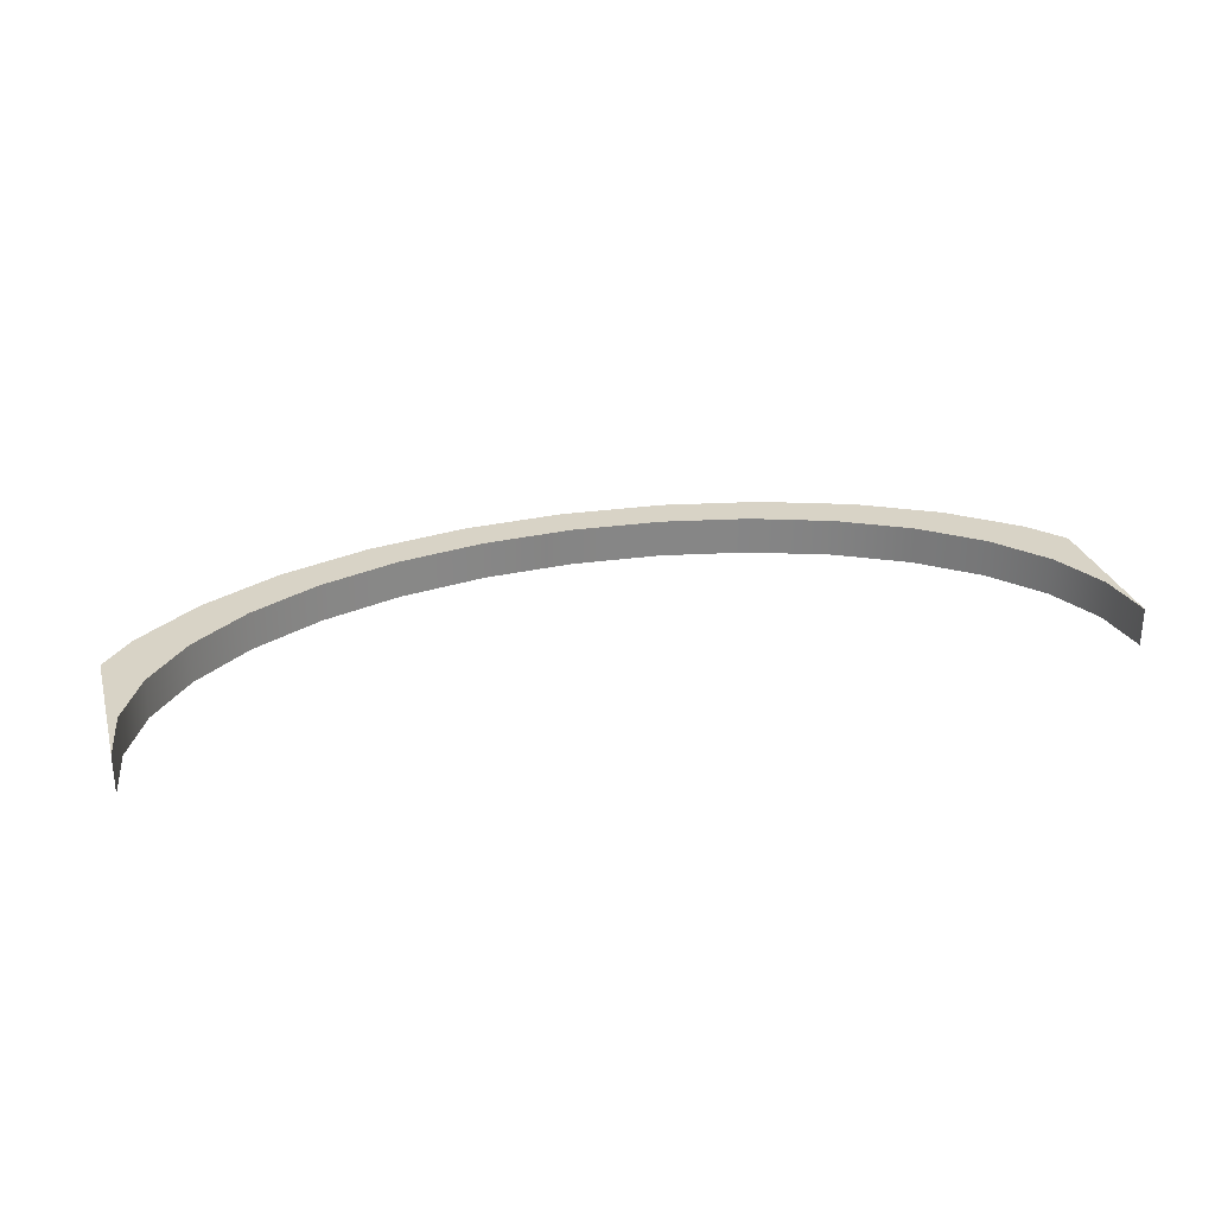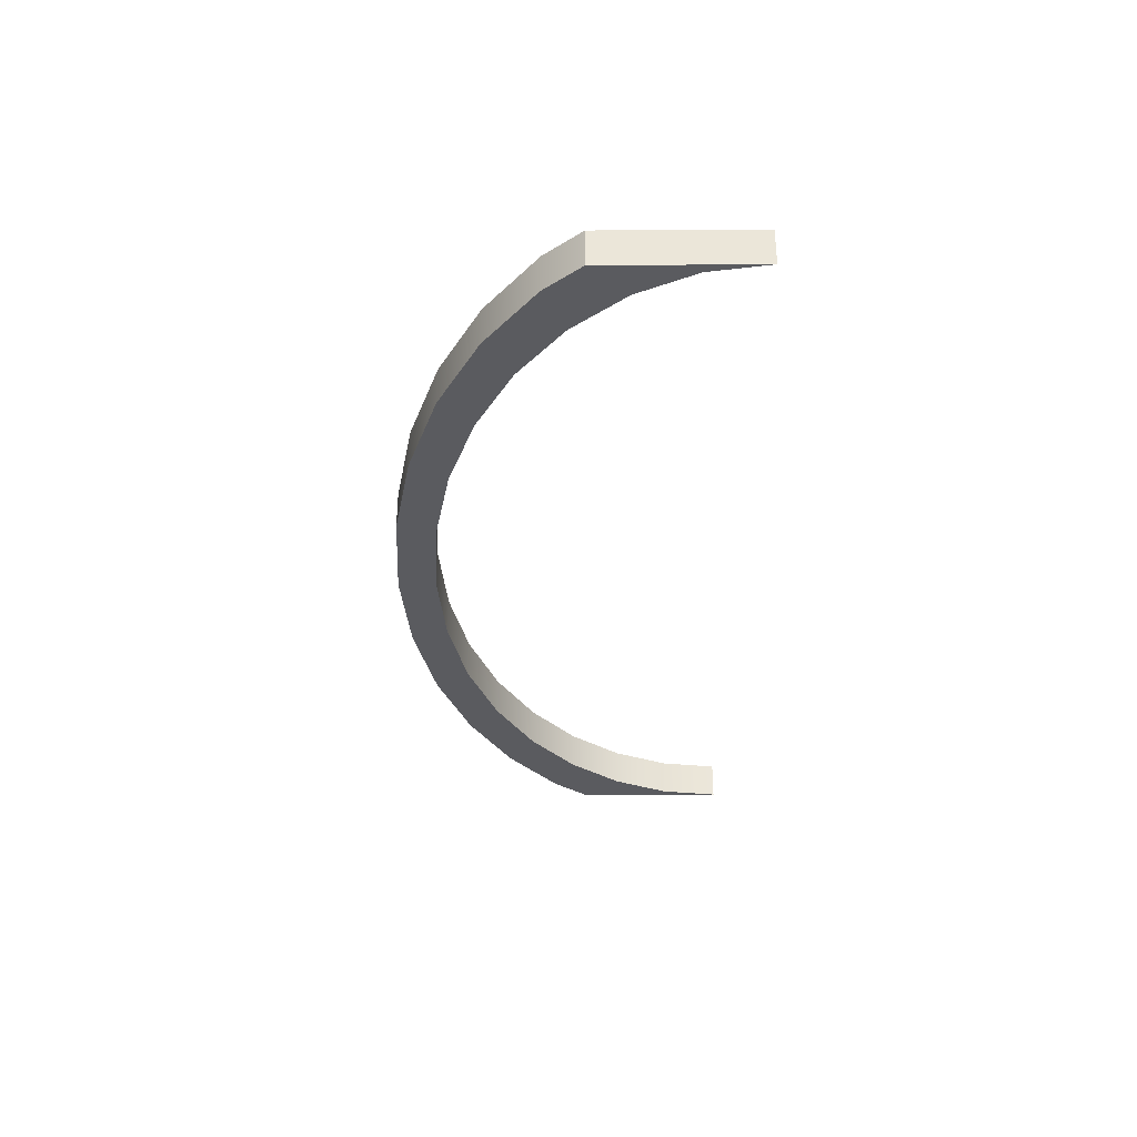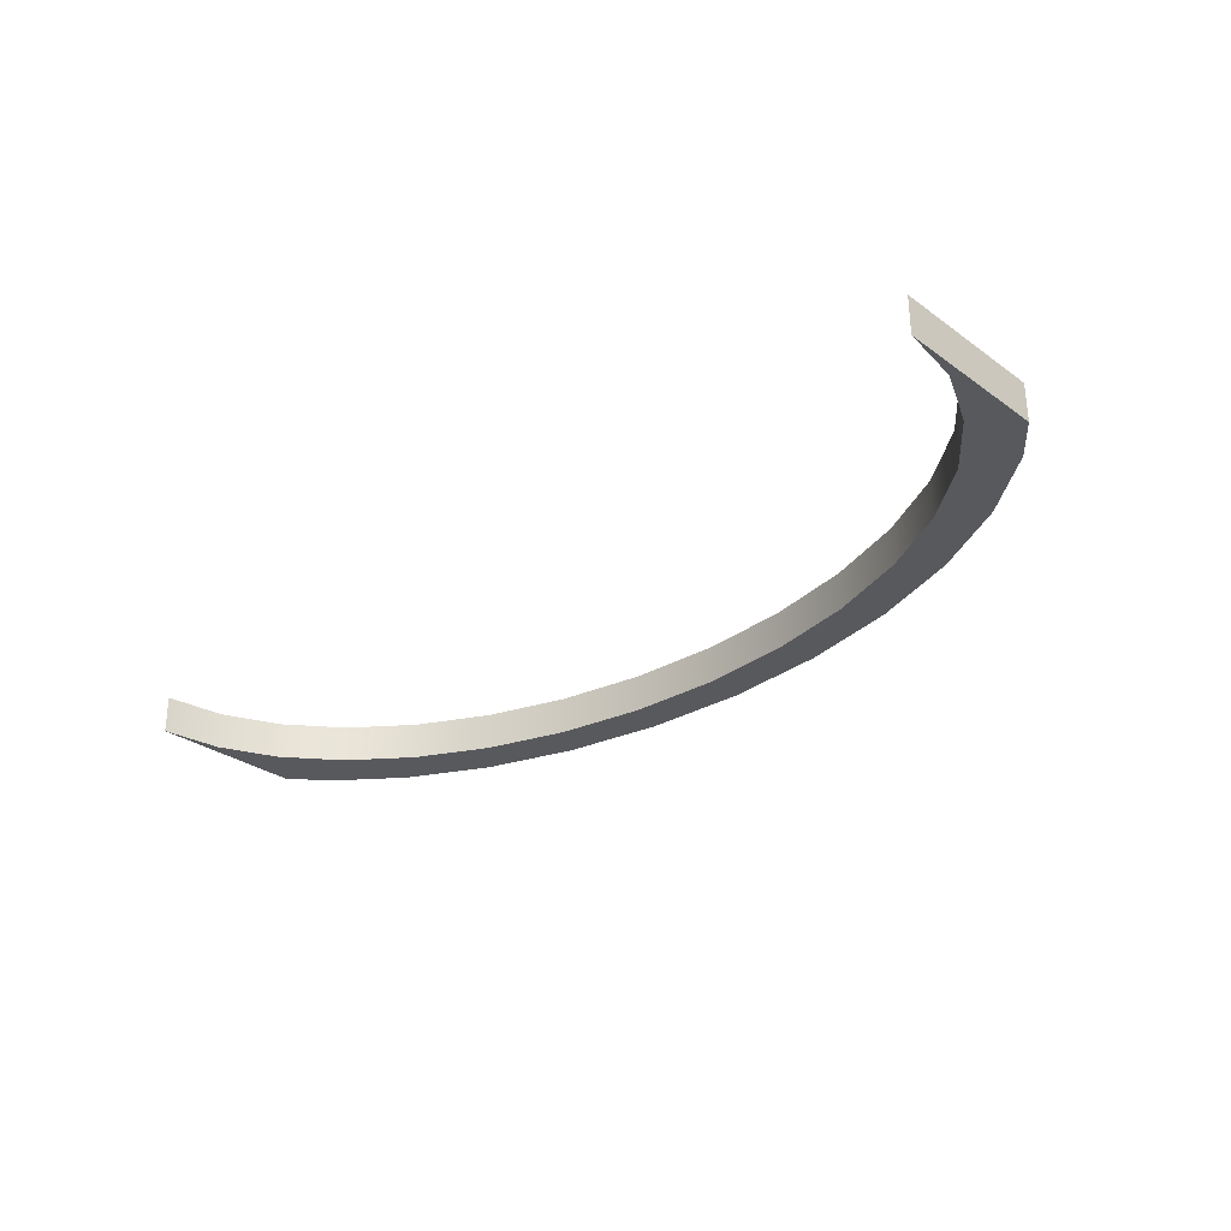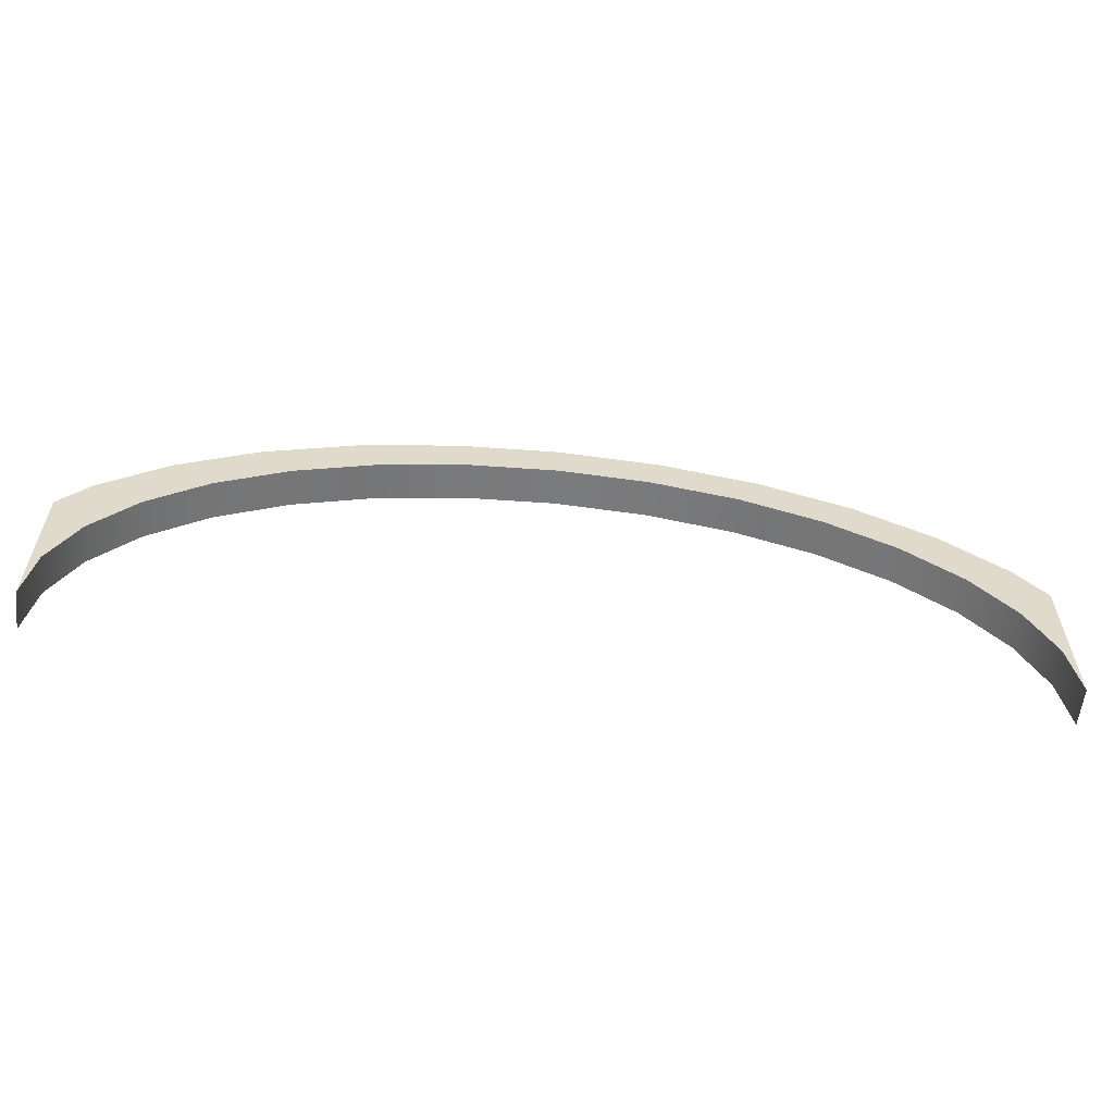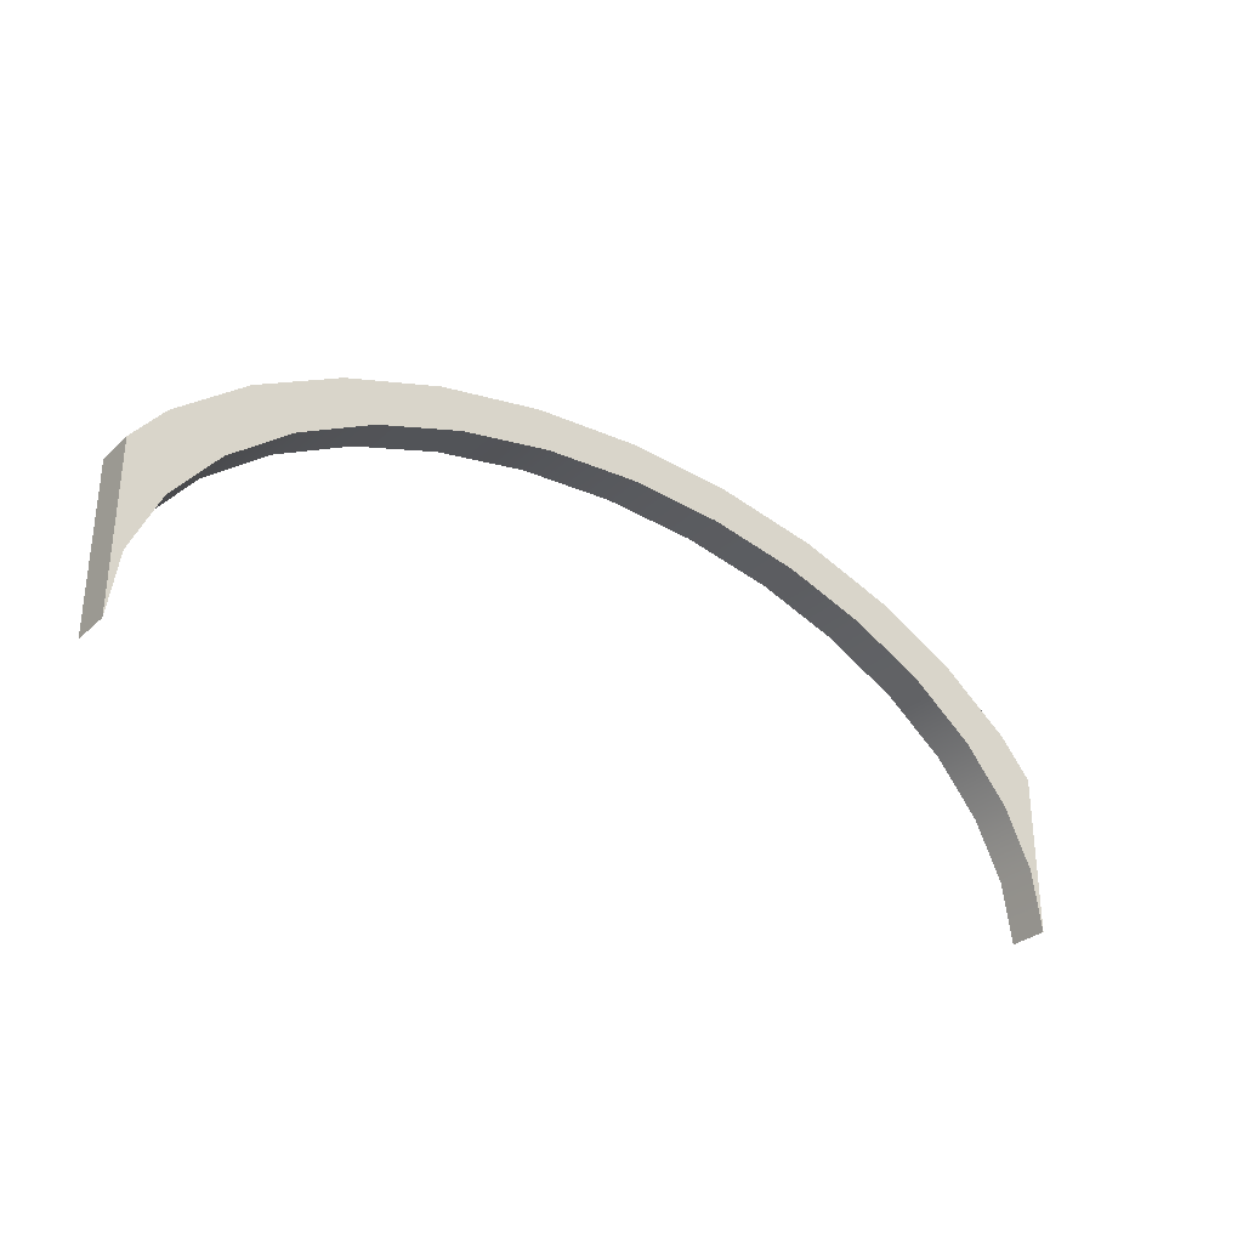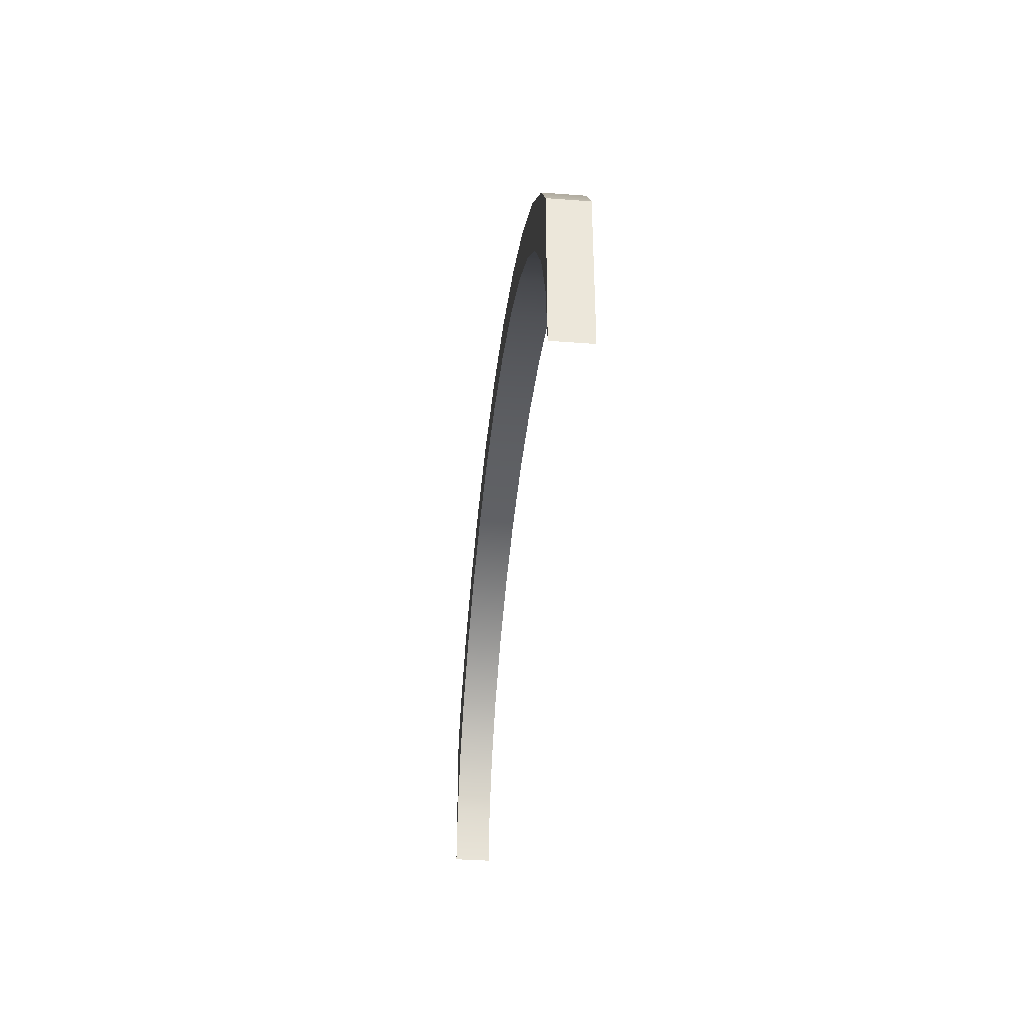
<metadata>
{"format":"obj","ext":"obj","renderer":"f3d","projection":"perspective","resolution":1024,"background":"white","views":[{"elev":28.2,"azim":-15.6,"up":"+Z"},{"elev":-33.5,"azim":-89.5,"up":"+Z"},{"elev":-30.1,"azim":43.8,"up":"+Z"},{"elev":-58.3,"azim":-6.3,"up":"+Y"},{"elev":-30.3,"azim":-37.2,"up":"+Y"},{"elev":-35.5,"azim":84.3,"up":"+Y"}]}
</metadata>
<code>
o Cylinder.026_0119
v -0.1817 0.273 -2.68
v 0.1841 0.2964 -2.68
v 0.1841 0.2964 -2.695
v 0.1736 0.3189 -2.68
v 0.1736 0.3189 -2.695
v 0.1566 0.3397 -2.68
v 0.1336 0.3579 -2.68
v 0.1336 0.3579 -2.695
v 0.1056 0.3728 -2.68
v 0.1056 0.3728 -2.695
v 0.07367 0.3839 -2.68
v 0.07367 0.3839 -2.695
v 0.03903 0.3907 -2.68
v 0.03903 0.3907 -2.695
v 0.003 0.393 -2.68
v 0.003 0.393 -2.695
v -0.03303 0.3907 -2.68
v -0.03303 0.3907 -2.695
v -0.06767 0.3839 -2.68
v -0.06767 0.3839 -2.695
v -0.0996 0.3728 -2.68
v -0.0996 0.3728 -2.695
v -0.1276 0.3579 -2.68
v -0.1276 0.3579 -2.695
v -0.1506 0.3397 -2.68
v -0.1676 0.3189 -2.68
v -0.1781 0.2964 -2.68
v 0.1877 0.3227 -2.695
v 0.1877 0.2969 -2.695
v 0.1758 0.348 -2.68
v 0.1758 0.348 -2.695
v 0.15 0.3685 -2.68
v 0.15 0.3685 -2.695
v 0.1185 0.3853 -2.68
v 0.1185 0.3853 -2.695
v 0.08255 0.3978 -2.68
v 0.08255 0.3978 -2.695
v 0.04356 0.4055 -2.68
v 0.04356 0.4055 -2.695
v 0.003 0.4081 -2.68
v 0.003 0.4081 -2.695
v -0.03755 0.4055 -2.68
v -0.03755 0.4055 -2.695
v -0.07655 0.3978 -2.68
v -0.07655 0.3978 -2.695
v -0.1125 0.3853 -2.68
v -0.1125 0.3853 -2.695
v -0.144 0.3685 -2.68
v -0.144 0.3685 -2.695
v -0.1698 0.348 -2.68
v -0.1698 0.348 -2.695
v 0.1877 0.273 -2.68
v 0.1877 0.273 -2.695
v 0.1566 0.3397 -2.695
v 0.1877 0.3337 -2.695
v 0.1877 0.3337 -2.68
v 0.1877 0.2969 -2.68
v 0.1877 0.3227 -2.68
v -0.1817 0.273 -2.695
v -0.1817 0.3337 -2.695
v -0.1817 0.3337 -2.68
v -0.1817 0.2969 -2.68
v -0.1781 0.2964 -2.695
v -0.1676 0.3189 -2.695
v -0.1817 0.3227 -2.695
v -0.1817 0.3227 -2.68
v -0.1506 0.3397 -2.695
v -0.1817 0.2969 -2.695
f 68 64 63
f 63 59 68
f 60 51 67
f 30 55 31
f 4 3 2
f 6 5 4
f 7 54 6
f 9 8 7
f 11 10 9
f 13 12 11
f 15 14 13
f 17 16 15
f 19 18 17
f 21 20 19
f 23 22 21
f 25 24 23
f 26 67 25
f 27 64 26
f 59 27 1
f 3 29 53
f 29 5 28
f 31 32 30
f 33 34 32
f 35 36 34
f 37 38 36
f 39 40 38
f 41 42 40
f 43 44 42
f 45 46 44
f 47 48 46
f 49 50 48
f 50 60 61
f 12 35 10
f 4 57 58
f 19 46 21
f 2 53 52
f 20 47 45
f 11 38 13
f 27 62 1
f 14 37 12
f 4 58 56
f 21 48 23
f 55 5 54
f 24 47 22
f 15 38 40
f 16 39 14
f 6 32 7
f 23 50 25
f 54 33 31
f 67 49 24
f 15 42 17
f 18 41 16
f 7 34 9
f 25 50 61
f 10 33 8
f 2 52 57
f 17 44 19
f 20 43 18
f 9 36 11
f 26 62 27
f 55 56 58
f 66 60 65
f 68 65 64
f 67 64 60
f 64 65 60
f 30 56 55
f 4 5 3
f 6 54 5
f 7 8 54
f 9 10 8
f 11 12 10
f 13 14 12
f 15 16 14
f 17 18 16
f 19 20 18
f 21 22 20
f 23 24 22
f 25 67 24
f 26 64 67
f 27 63 64
f 59 63 27
f 29 3 5
f 31 33 32
f 33 35 34
f 35 37 36
f 37 39 38
f 39 41 40
f 41 43 42
f 43 45 44
f 45 47 46
f 47 49 48
f 49 51 50
f 50 51 60
f 12 37 35
f 4 2 57
f 19 44 46
f 2 3 53
f 20 22 47
f 11 36 38
f 14 39 37
f 56 30 6
f 6 4 56
f 21 46 48
f 54 31 55
f 55 28 5
f 24 49 47
f 15 13 38
f 16 41 39
f 6 30 32
f 23 48 50
f 54 8 33
f 67 51 49
f 15 40 42
f 18 43 41
f 7 32 34
f 66 26 61
f 26 25 61
f 10 35 33
f 17 42 44
f 20 45 43
f 9 34 36
f 26 66 62
f 58 57 55
f 57 52 53
f 55 57 53
f 59 1 62
f 66 61 60
f 59 62 68
f 62 66 68
f 65 68 66

</code>
